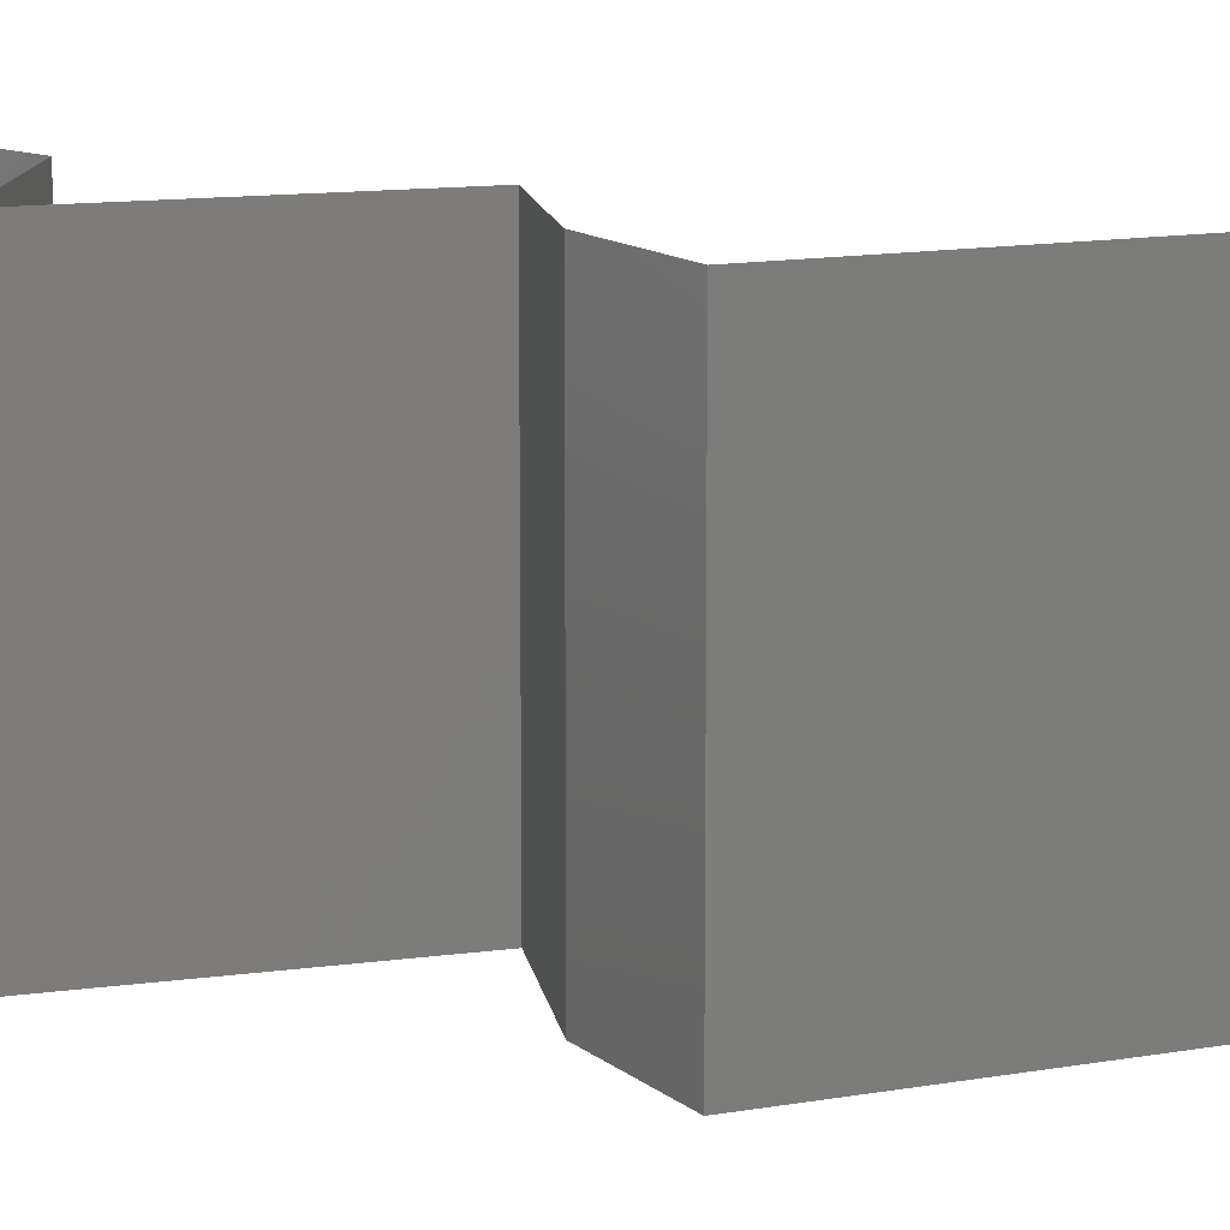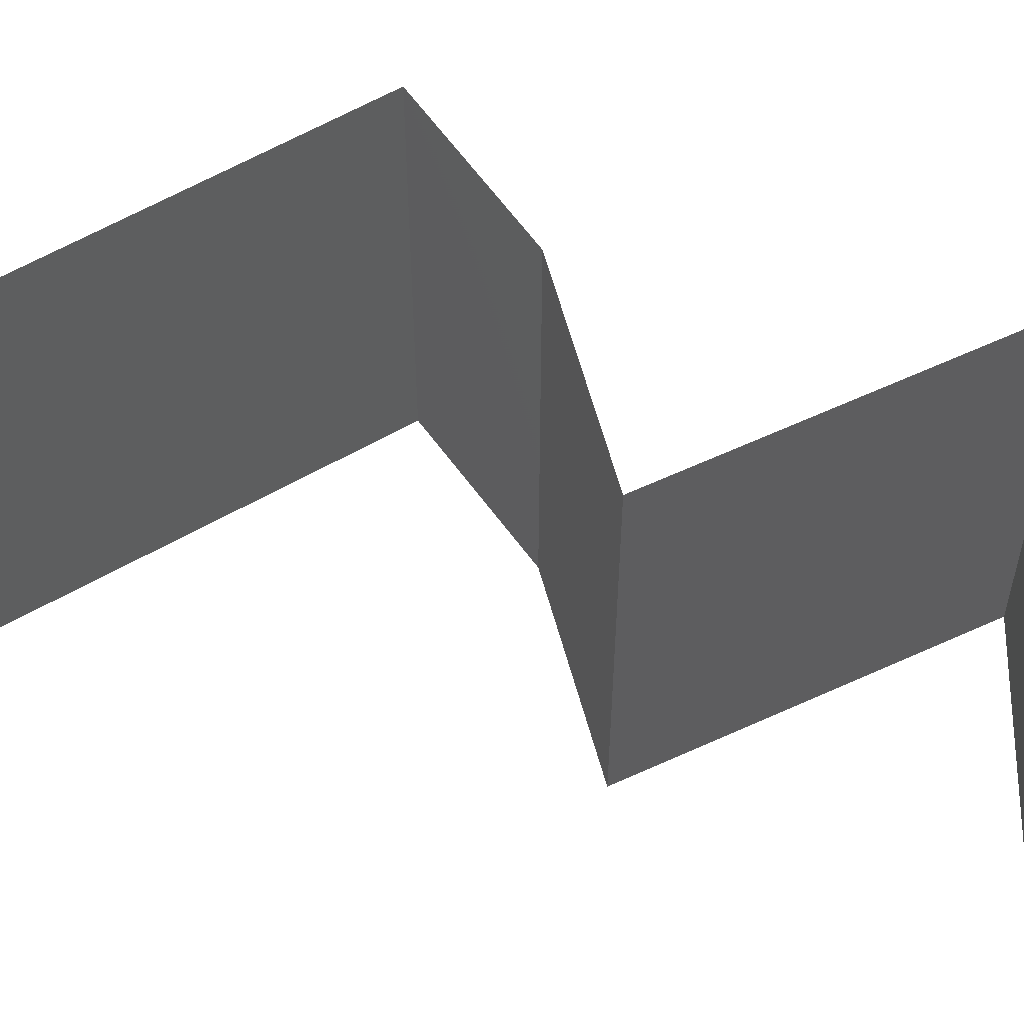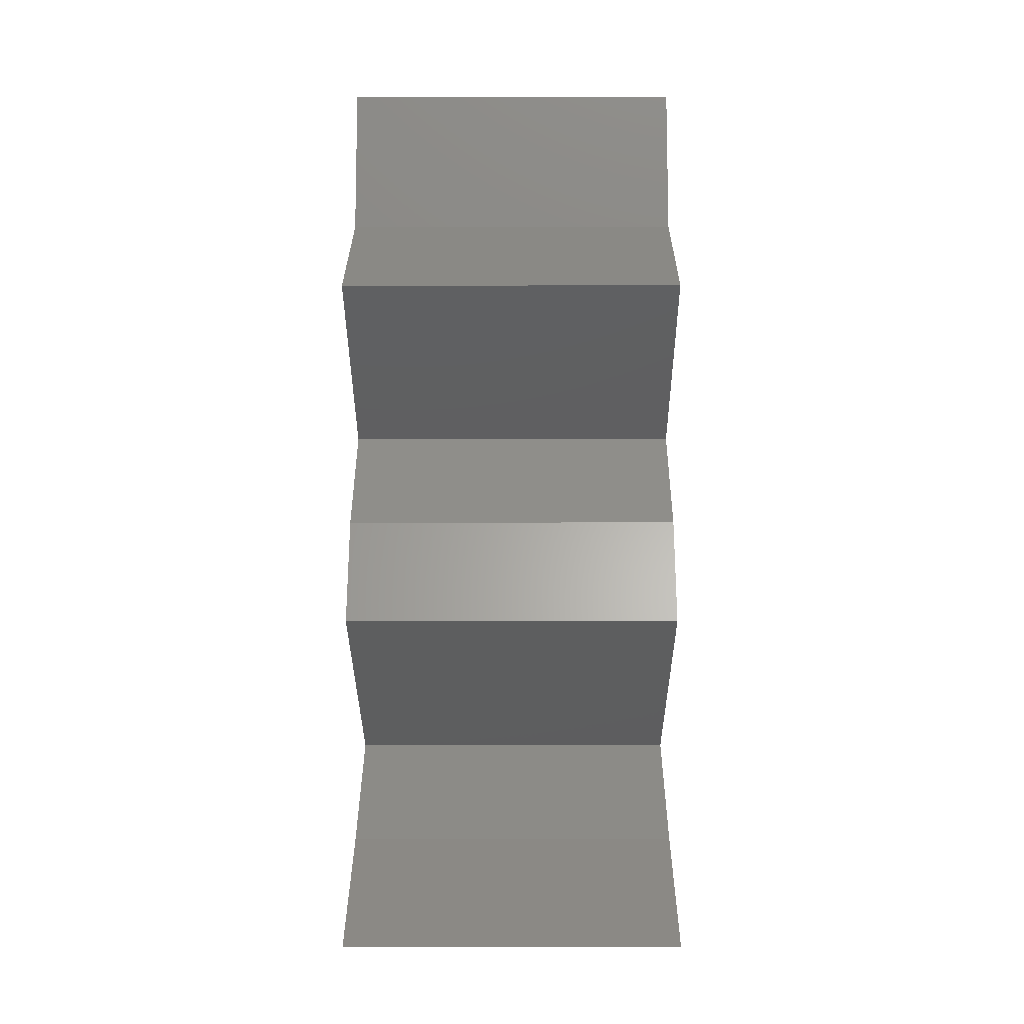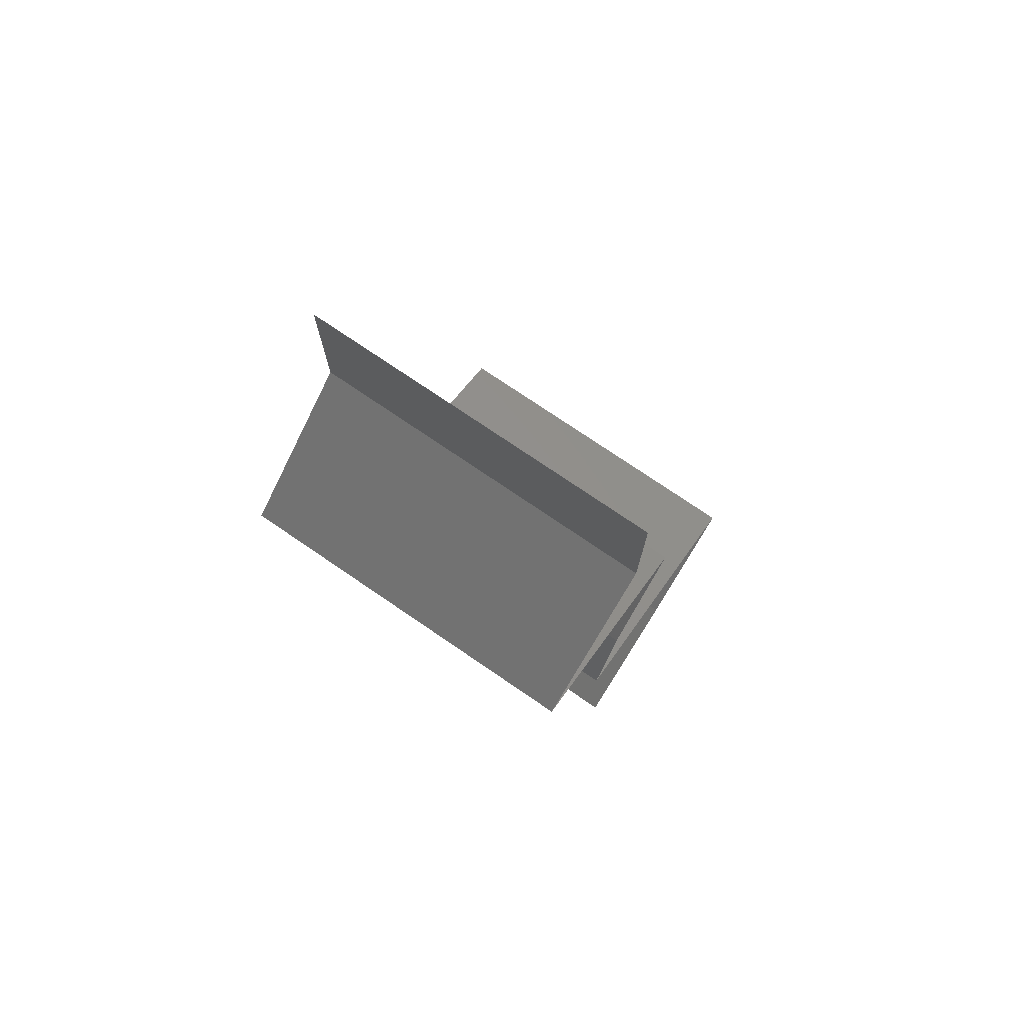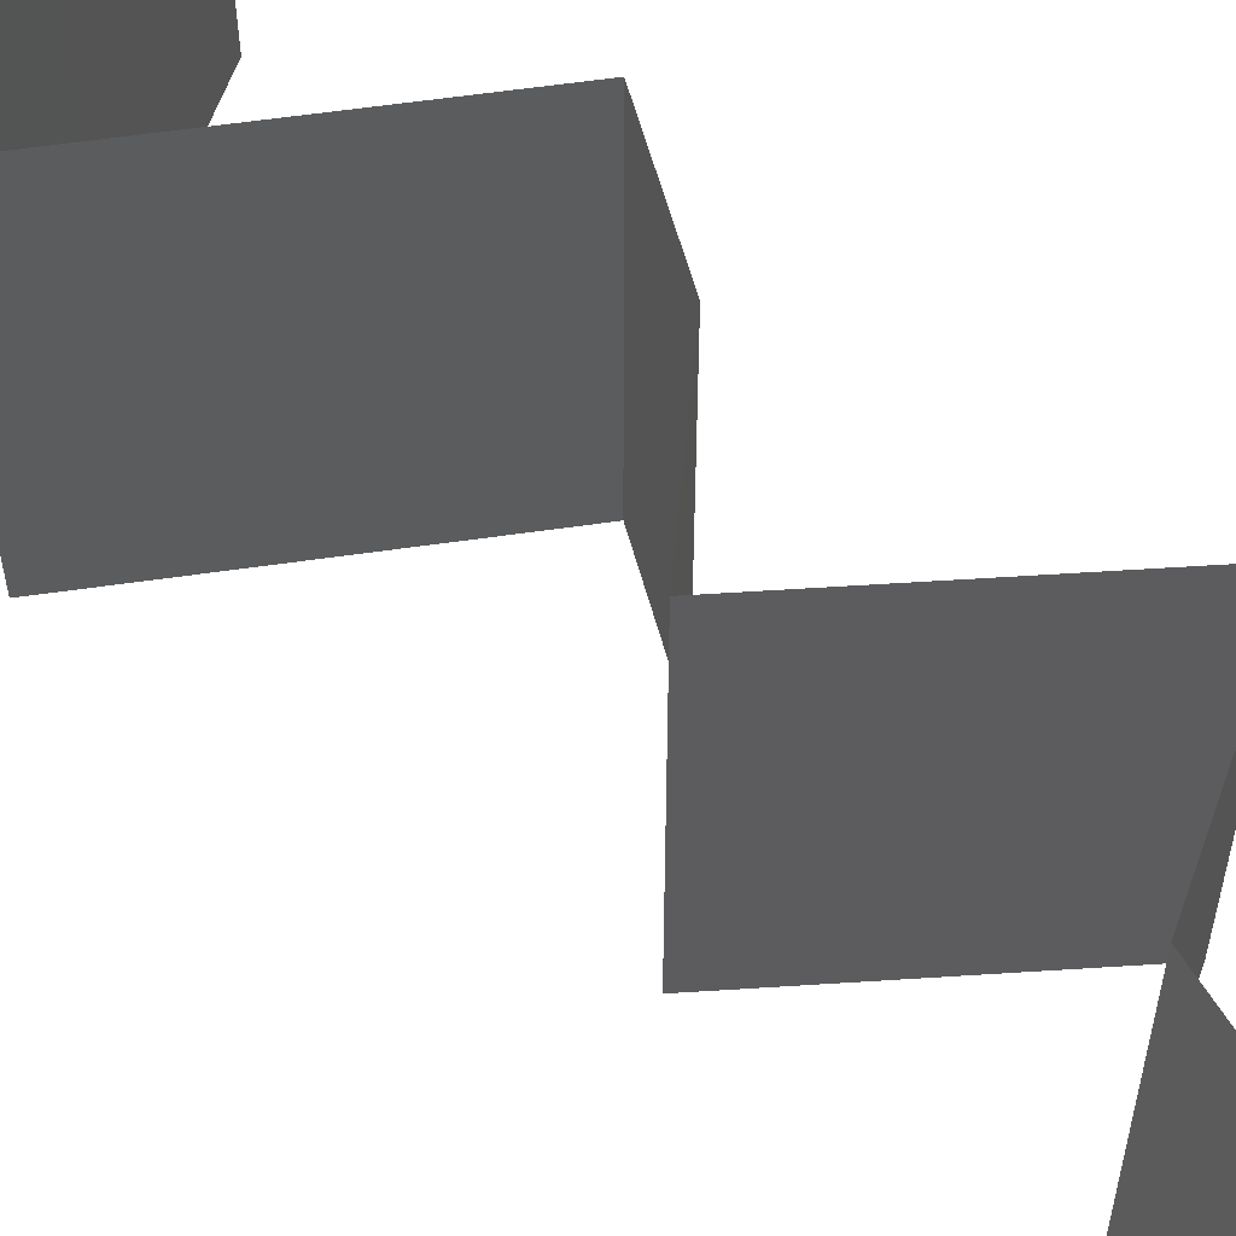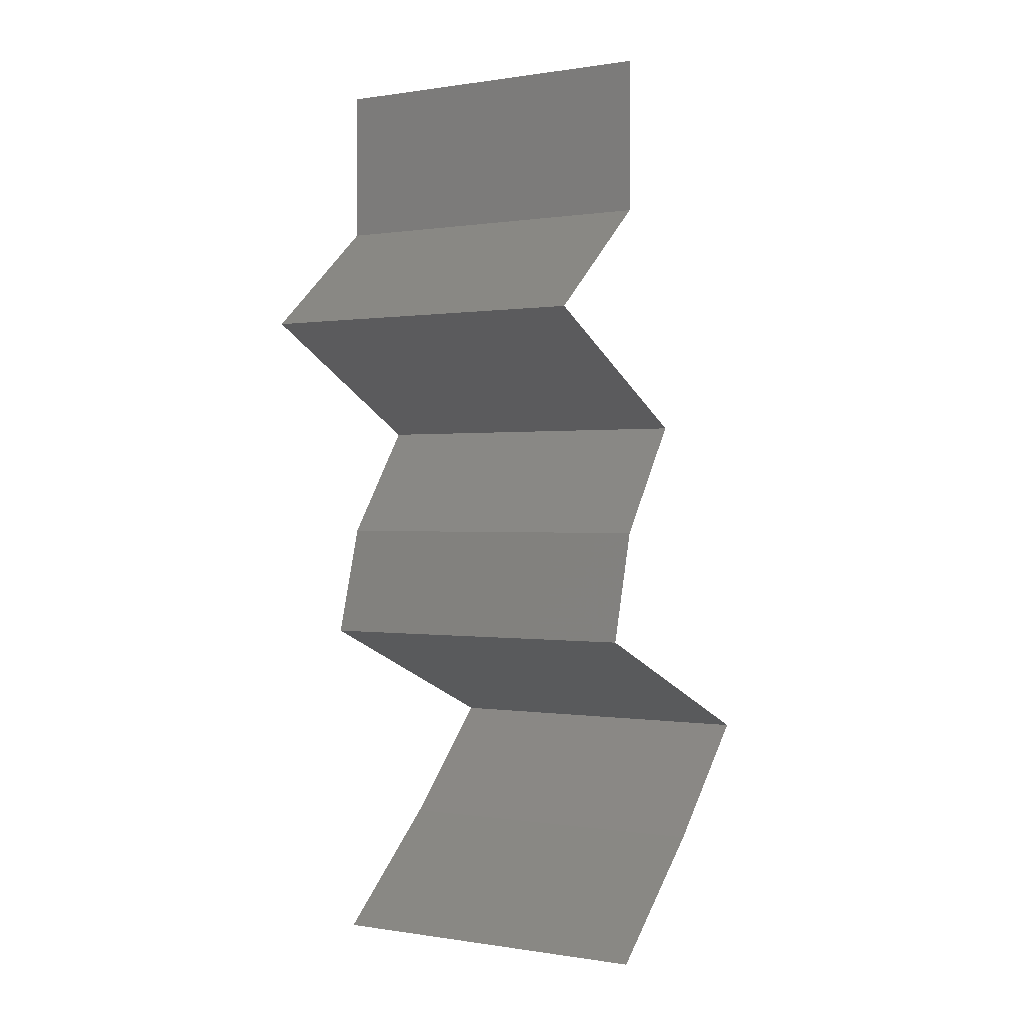
<metadata>
{"format":"stl","ext":"stl","renderer":"f3d","projection":"perspective","resolution":1024,"background":"white","views":[{"elev":12.7,"azim":-45.2,"up":"+Z"},{"elev":63.1,"azim":128.1,"up":"+Z"},{"elev":-10.9,"azim":-89.7,"up":"+Y"},{"elev":75.3,"azim":-55.7,"up":"+Y"},{"elev":59.5,"azim":149.1,"up":"+Z"},{"elev":0.2,"azim":-58.5,"up":"+Y"}]}
</metadata>
<code>
# stl→obj: 52 verts, 78 faces
v 0.04 0.06 0.02
v 0.04 0.05557 0.015
v 0.04 0.06 0.01
v 0.04 0.05115 0
v 0.04 0.05557 0.005
v 0.04 0.05115 0.01
v 0.04 0.06 0
v 0.04 0.05115 0.02
v 0.03611 0.04795 0.005
v 0.03222 0.04475 0
v 0.03222 0.04475 0.02
v 0.03611 0.04795 0.015
v 0.03222 0.04475 0.01
v 0.03659 0.04251 0.015
v 0.04471 0.03836 0
v 0.04034 0.0406 0.005
v 0.04471 0.03836 0.01
v 0.03634 0.04264 0.005
v 0.04059 0.04047 0.015
v 0.04471 0.03836 0.02
v 0.03846 0.04156 0.02
v 0.03846 0.04156 0
v 0.03846 0.04156 0.01
v 0.04236 0.03516 0.015
v 0.04002 0.03197 0
v 0.04236 0.03516 0.005
v 0.04002 0.03197 0.01
v 0.04002 0.03197 0.02
v 0.03822 0.02557 0.01
v 0.03912 0.02877 0.005
v 0.03822 0.02557 0.02
v 0.03912 0.02877 0.015
v 0.03822 0.02557 0
v 0.0537 0.01918 0.02
v 0.04666 0.02209 0.01213
v 0.04596 0.02238 0.02
v 0.0537 0.01918 0.01
v 0.04227 0.0239 0.01553
v 0.04367 0.02332 0.00589
v 0.0537 0.01918 0
v 0.04876 0.02122 0.005672
v 0.04596 0.02238 0
v 0.05045 0.01598 0.015
v 0.0472 0.01279 0
v 0.05045 0.01598 0.005
v 0.0472 0.01279 0.01
v 0.0472 0.01279 0.02
v 0.0434 0.00959 0.015
v 0.0396 0.006393 0
v 0.0434 0.00959 0.005
v 0.0396 0.006393 0.01
v 0.0396 0.006393 0.02
f 1 2 3
f 4 5 6
f 3 5 7
f 6 2 8
f 6 5 3
f 3 2 6
f 7 5 4
f 8 2 1
f 4 9 10
f 11 12 8
f 6 12 9
f 9 12 13
f 8 12 6
f 10 9 13
f 6 9 4
f 13 12 11
f 11 14 13
f 15 16 17
f 13 18 10
f 17 19 20
f 21 14 11
f 22 16 15
f 20 19 21
f 10 18 22
f 22 18 16
f 21 19 14
f 18 23 16
f 19 23 14
f 13 23 18
f 14 23 13
f 16 23 17
f 17 23 19
f 20 24 17
f 25 26 27
f 17 26 15
f 27 24 28
f 28 24 20
f 27 26 17
f 15 26 25
f 17 24 27
f 29 30 27
f 31 32 28
f 25 30 33
f 27 32 29
f 27 30 25
f 28 32 27
f 33 30 29
f 29 32 31
f 34 35 36
f 37 35 34
f 31 38 29
f 29 39 33
f 40 41 37
f 33 39 42
f 29 38 35
f 35 39 29
f 36 38 31
f 42 41 40
f 41 35 37
f 35 38 36
f 41 39 35
f 42 39 41
f 34 43 37
f 44 45 46
f 37 45 40
f 46 43 47
f 37 43 46
f 40 45 44
f 47 43 34
f 46 45 37
f 47 48 46
f 49 50 51
f 46 50 44
f 51 48 52
f 44 50 49
f 51 50 46
f 46 48 51
f 52 48 47

</code>
